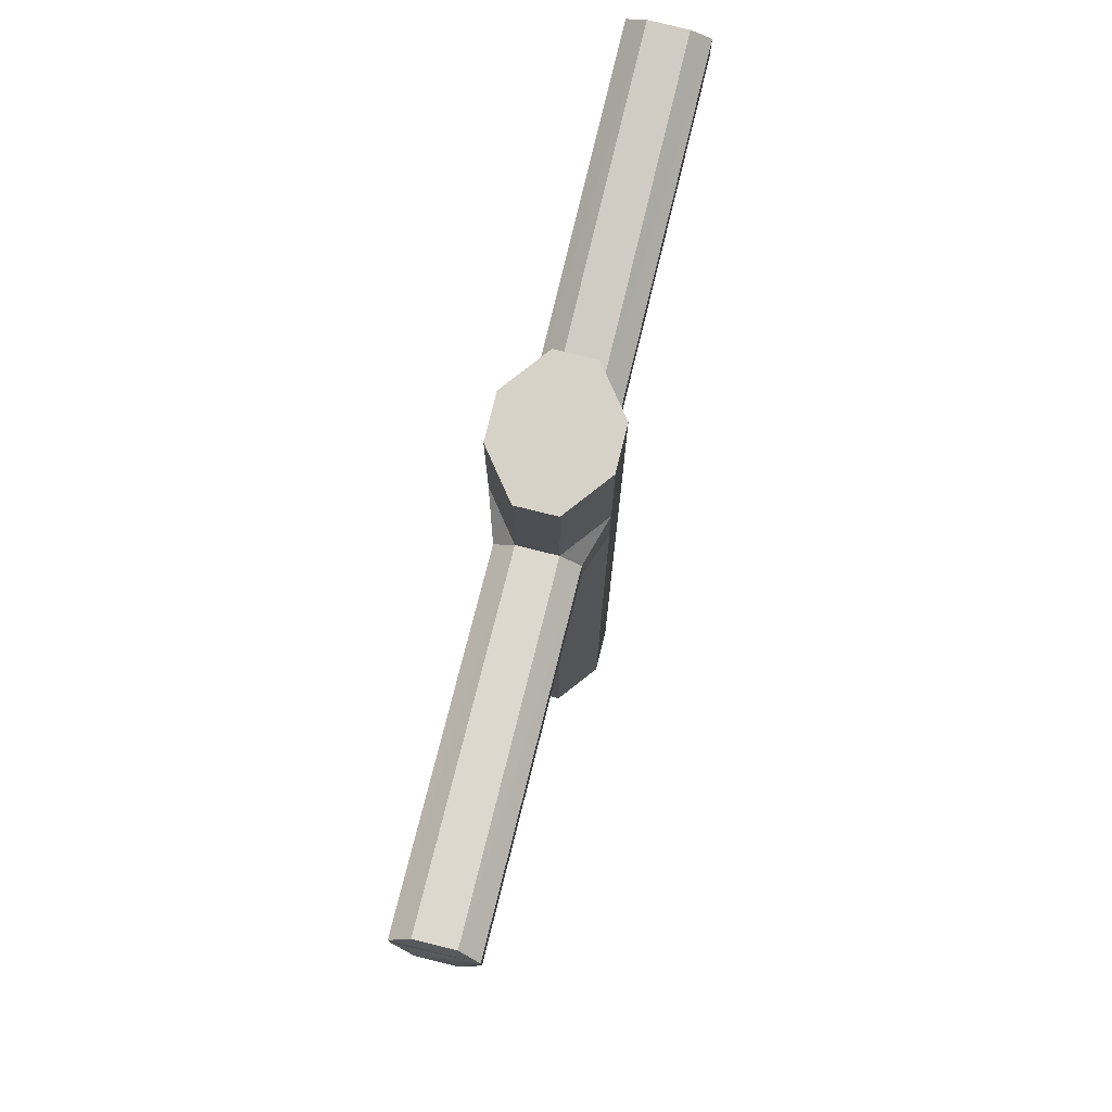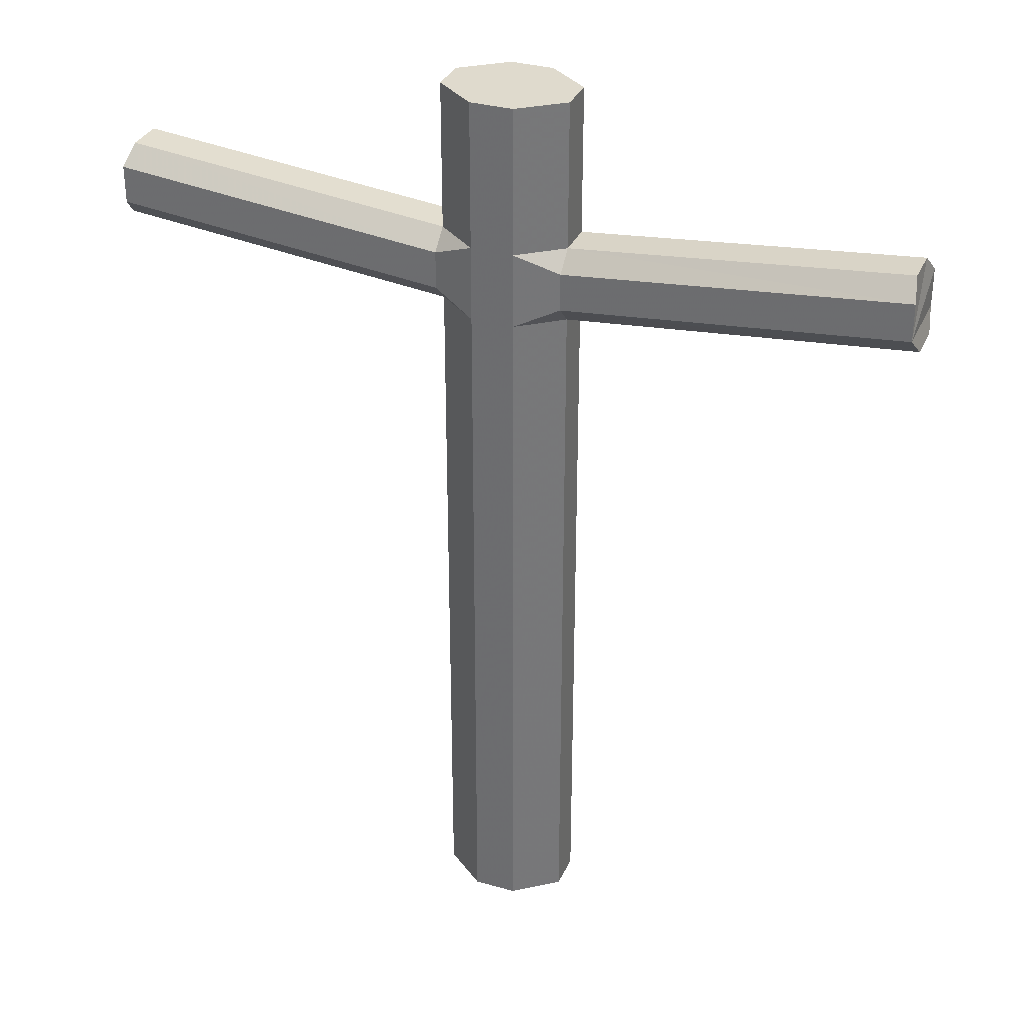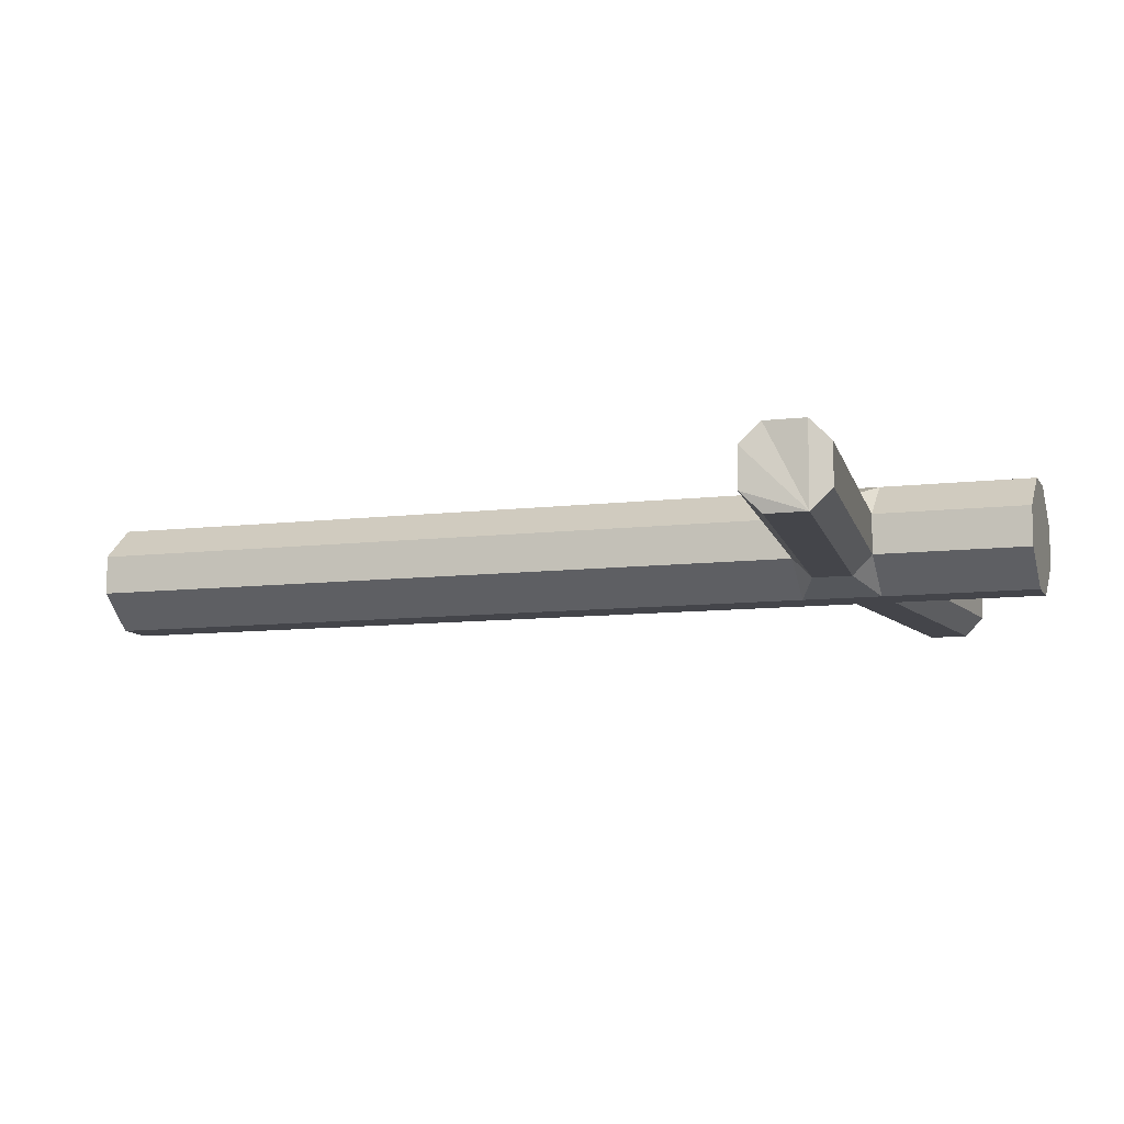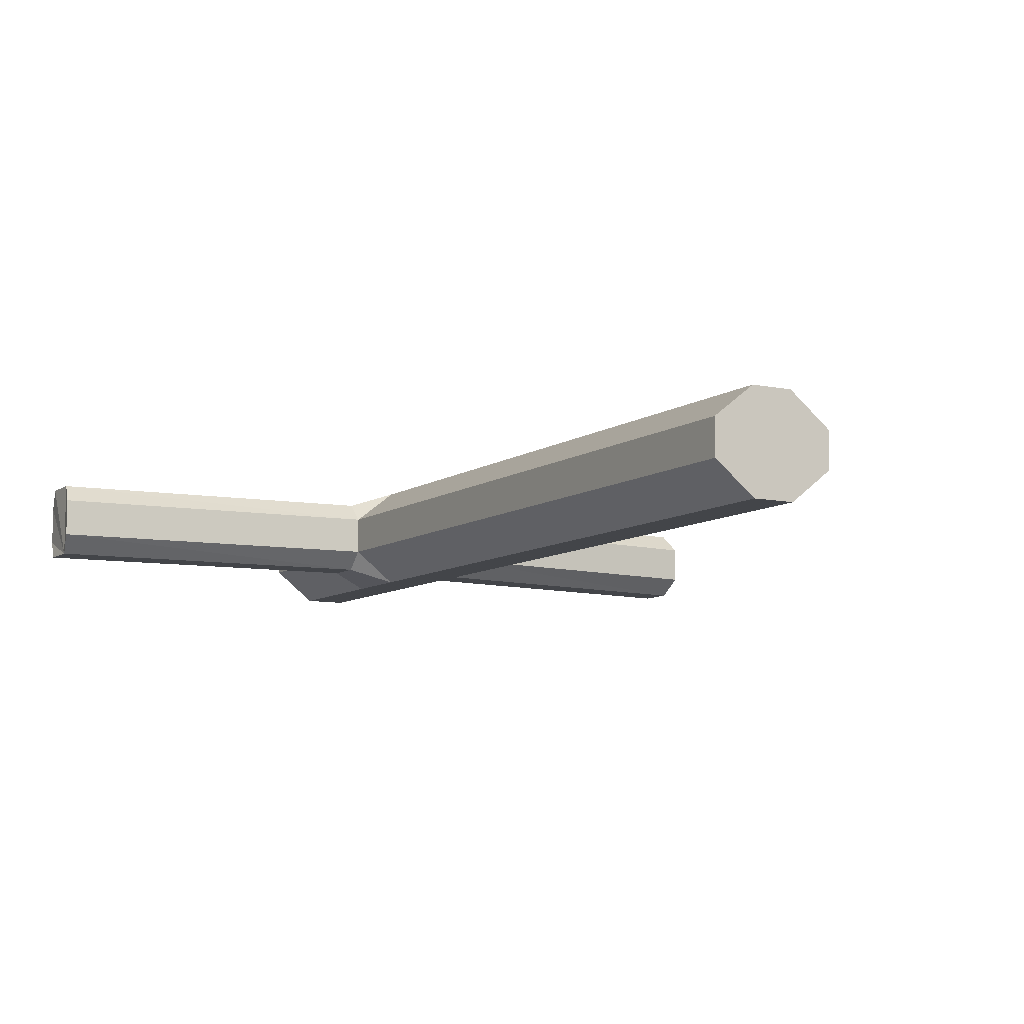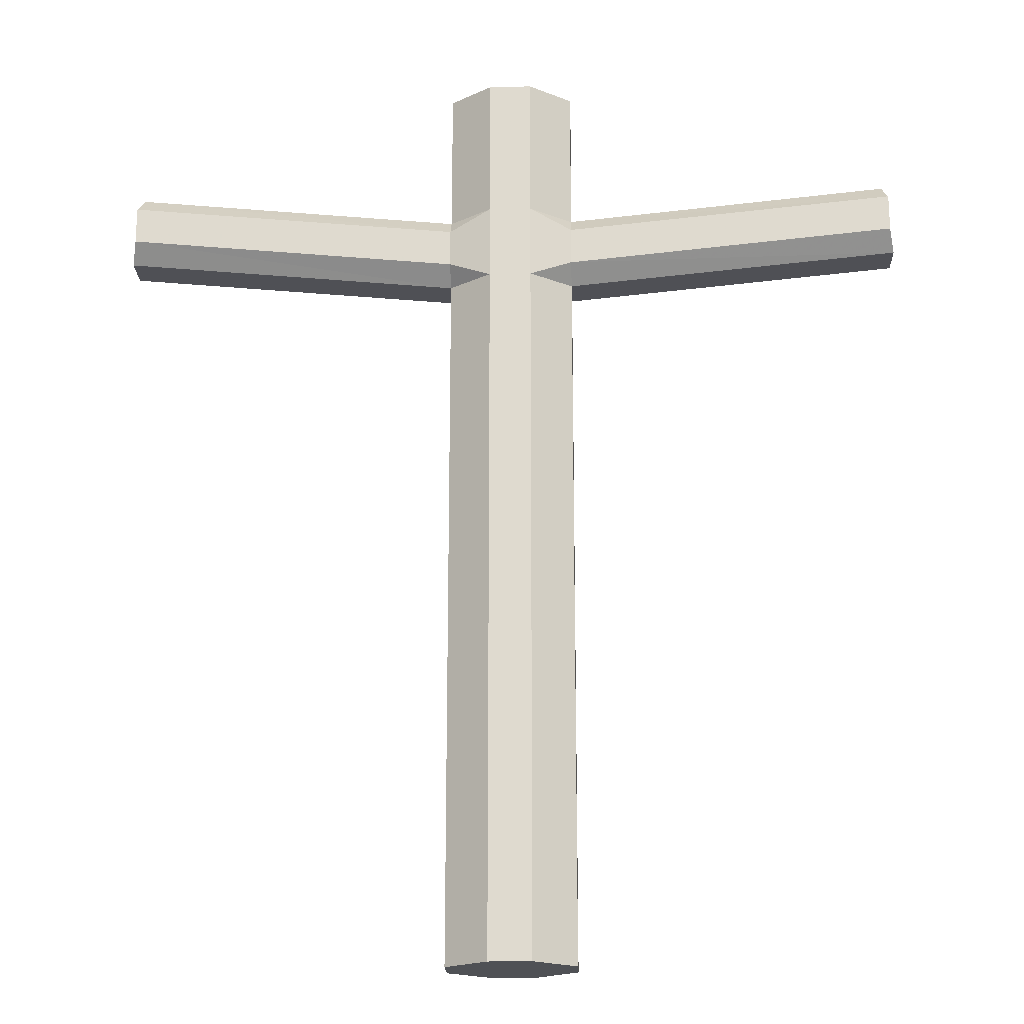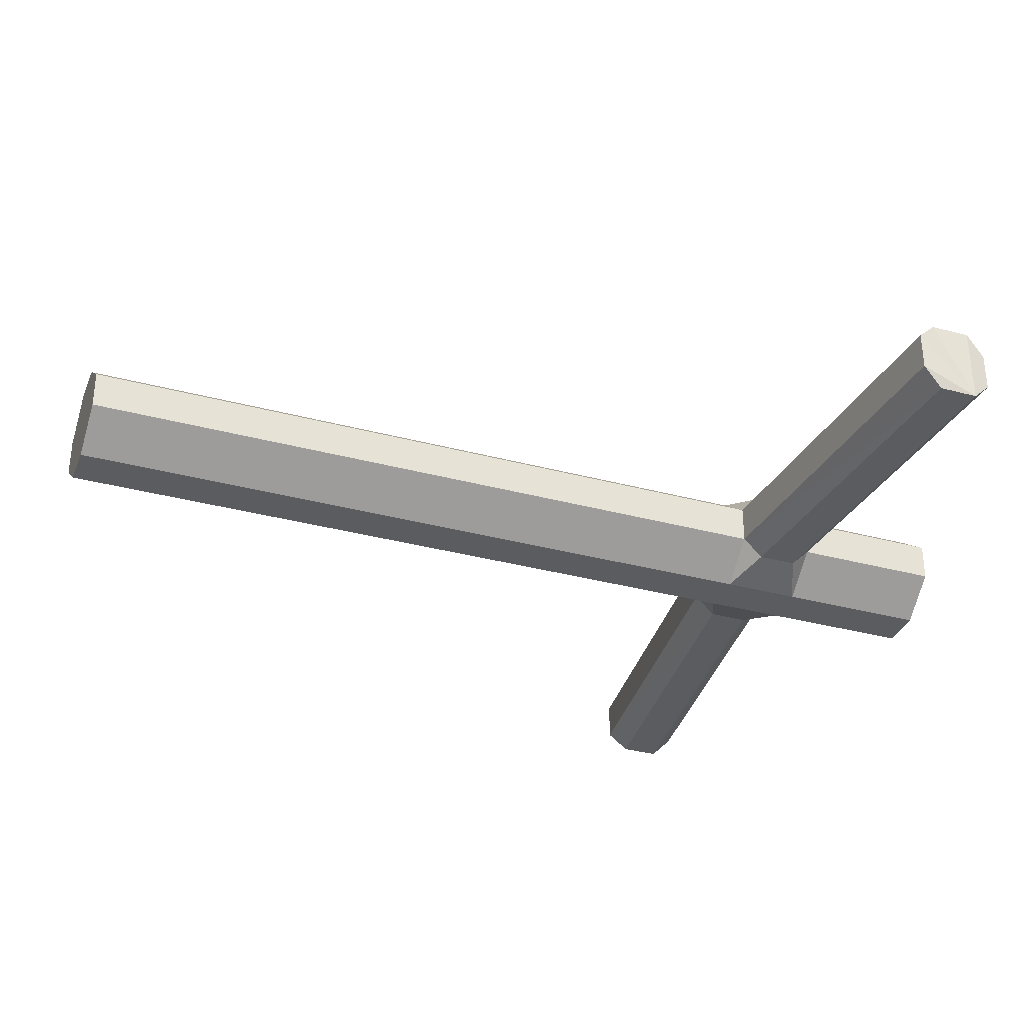
<metadata>
{"format":"obj","ext":"obj","renderer":"f3d","projection":"perspective","resolution":1024,"background":"white","views":[{"elev":78.3,"azim":-76.1,"up":"+Z"},{"elev":32.8,"azim":21.5,"up":"+Z"},{"elev":-9.2,"azim":-71.9,"up":"+Y"},{"elev":-8.8,"azim":149.8,"up":"+Y"},{"elev":-19.8,"azim":-177.8,"up":"+Z"},{"elev":-33.8,"azim":-110.1,"up":"+Y"}]}
</metadata>
<code>
v -0.04688 -0.1406 0.7969
v 0.02344 -0.1406 0.7969
v 0.09375 -0.08594 0.7969
v 0.09375 -0.02344 0.7969
v 0.02344 0.03125 0.7969
v -0.04688 0.03125 0.7969
v -0.1172 -0.02344 0.7969
v -0.1172 -0.08594 0.7969
v -0.04688 -0.1406 0.5547
v 0.02344 -0.1406 0.5547
v 0.09375 -0.08594 0.5547
v 0.09375 -0.02344 0.5547
v 0.02344 0.03125 0.5547
v -0.04688 0.03125 0.5547
v -0.1172 -0.02344 0.5547
v -0.1172 -0.08594 0.5547
v -0.1172 -0.1172 0.5234
v -0.04688 -0.1406 0.4297
v 0.02344 -0.1406 0.4297
v 0.09375 -0.1172 0.4609
v 0.09375 -0.1172 0.5234
v 0.6484 -0.1172 0.5781
v 0.6406 -0.08594 0.6094
v 0.6406 -0.02344 0.6094
v 0.09375 0.007812 0.5234
v 0.02344 0.03125 0.4297
v -0.04688 0.03125 0.4297
v -0.1172 0.007812 0.4609
v -0.1172 0.007812 0.5234
v -0.6719 0.007812 0.5781
v -0.6641 -0.02344 0.6094
v -0.6641 -0.08594 0.6094
v -0.6719 -0.1172 0.5781
v -0.1172 -0.1172 0.4609
v -0.1172 -0.08594 0.4297
v -0.04688 -0.1406 -0.75
v 0.02344 -0.1406 -0.75
v 0.09375 -0.08594 -0.75
v 0.09375 -0.08594 0.4297
v 0.6562 -0.08594 0.4844
v 0.6484 -0.1172 0.5156
v 0.6484 0.007812 0.5781
v 0.09375 0.007812 0.4609
v 0.09375 -0.02344 0.4297
v 0.09375 -0.02344 -0.75
v 0.02344 0.03125 -0.75
v -0.04688 0.03125 -0.75
v -0.1172 -0.02344 -0.75
v -0.1172 -0.02344 0.4297
v -0.6797 -0.02344 0.4844
v -0.6719 0.007812 0.5156
v -0.1172 -0.08594 -0.75
v -0.6797 -0.08594 0.4844
v -0.6719 -0.1172 0.5156
v 0.6484 0.007812 0.5156
v 0.6562 -0.02344 0.4844
f 1 2 3
f 1 3 4
f 1 4 5
f 1 5 6
f 1 6 7
f 1 7 8
f 22 41 23
f 23 41 24
f 24 41 42
f 30 51 33
f 30 33 31
f 31 33 32
f 45 38 52
f 45 52 46
f 46 52 47
f 47 52 48
f 50 53 33
f 50 33 51
f 36 52 37
f 37 52 38
f 53 54 33
f 40 56 41
f 41 56 55
f 41 55 42
f 1 8 9
f 1 9 10
f 1 10 2
f 2 10 11
f 2 11 3
f 3 11 4
f 4 11 12
f 4 12 5
f 5 12 13
f 5 13 14
f 5 14 6
f 6 14 15
f 6 15 7
f 7 15 16
f 7 16 8
f 8 16 9
f 9 16 17
f 9 17 18
f 9 18 10
f 10 18 19
f 10 19 20
f 10 20 21
f 10 21 11
f 11 21 22
f 11 22 23
f 11 23 12
f 12 23 24
f 12 24 25
f 12 25 13
f 13 25 26
f 13 26 14
f 14 26 27
f 14 27 28
f 14 28 29
f 14 29 15
f 15 29 30
f 15 30 31
f 15 31 16
f 16 31 32
f 16 32 17
f 17 32 33
f 17 33 34
f 17 34 18
f 18 34 35
f 18 35 36
f 18 36 37
f 18 37 19
f 19 37 38
f 19 38 39
f 19 39 20
f 20 39 40
f 20 40 41
f 20 41 21
f 21 41 22
f 24 42 25
f 25 42 43
f 25 43 26
f 26 43 44
f 26 44 45
f 26 45 46
f 26 46 47
f 26 47 27
f 27 47 48
f 27 48 49
f 27 49 28
f 28 49 50
f 28 50 51
f 28 51 29
f 29 51 30
f 44 39 38
f 44 38 45
f 48 52 49
f 49 52 35
f 49 35 53
f 49 53 50
f 35 52 36
f 35 34 54
f 35 54 53
f 33 54 34
f 42 55 43
f 43 55 44
f 44 55 56
f 44 56 39
f 39 56 40

</code>
